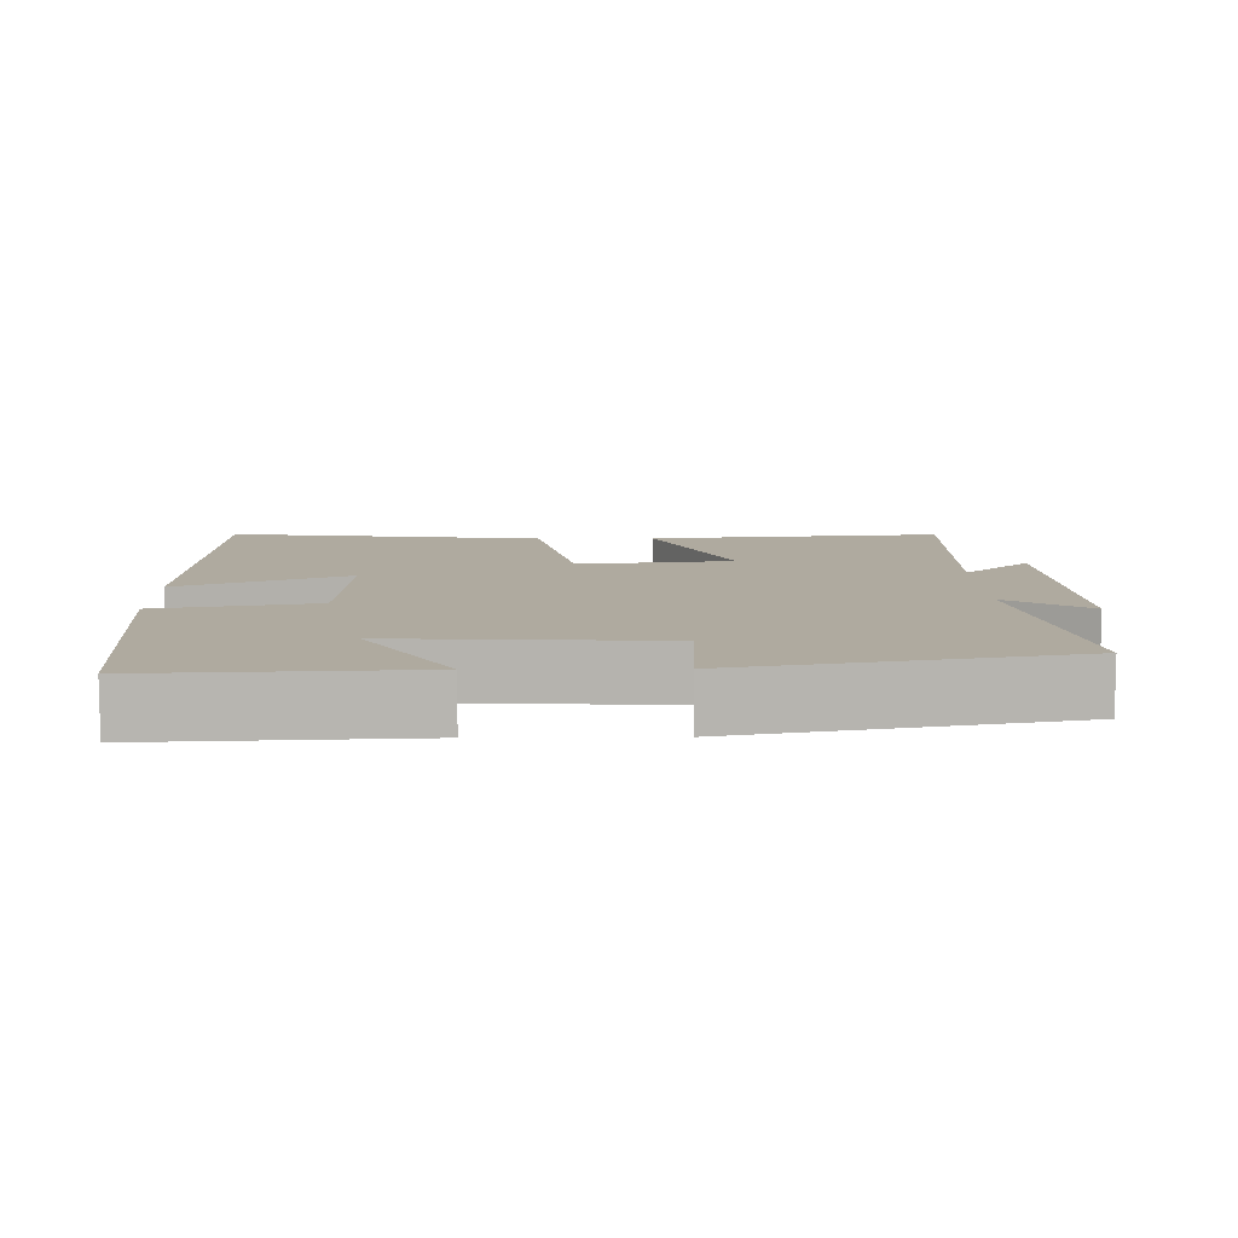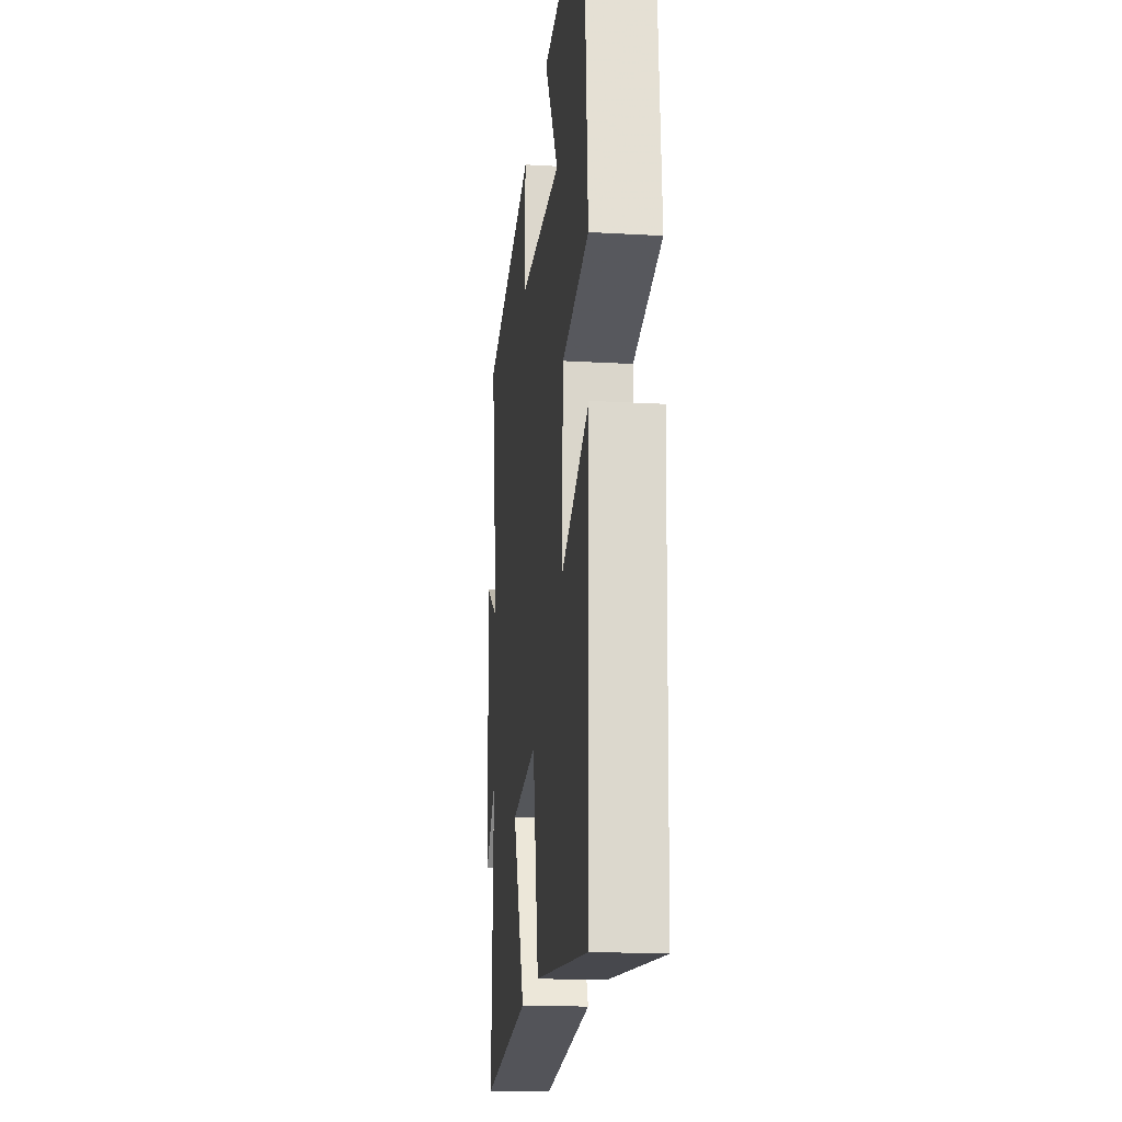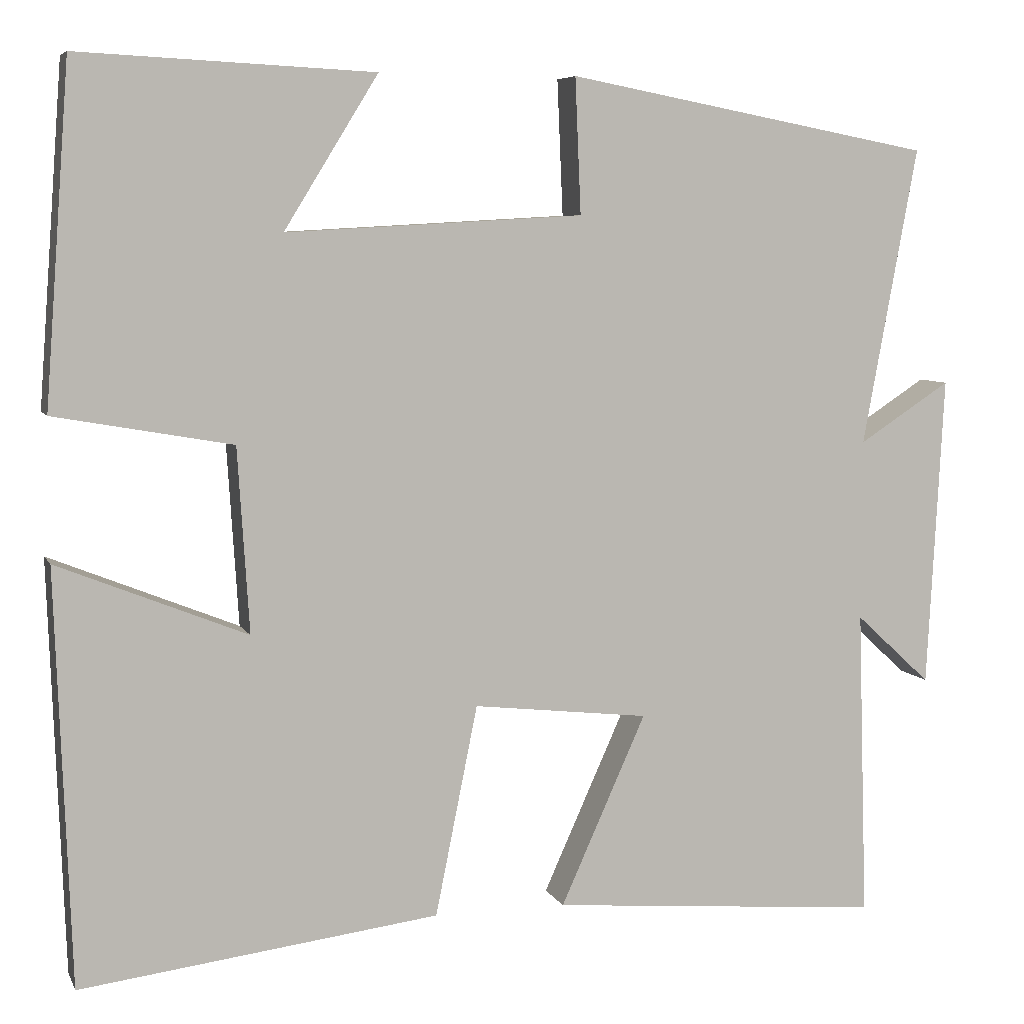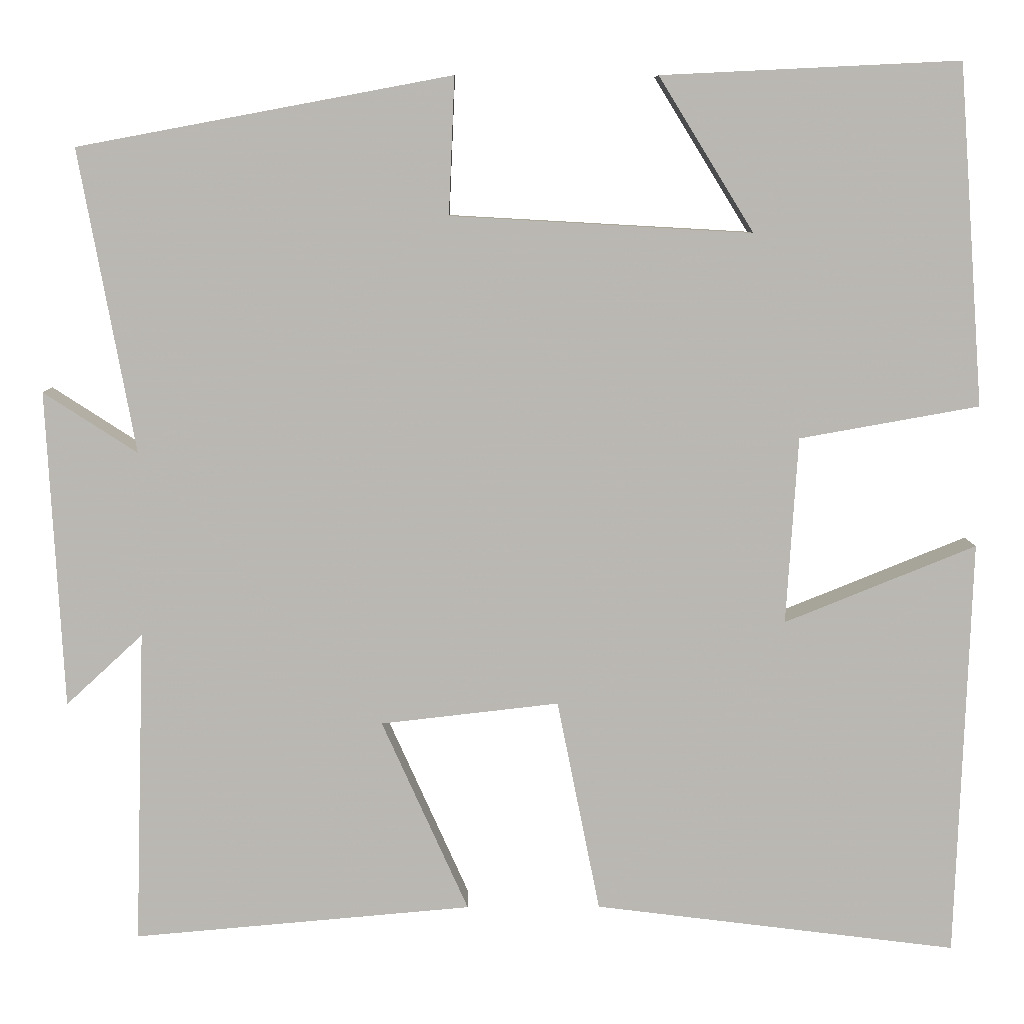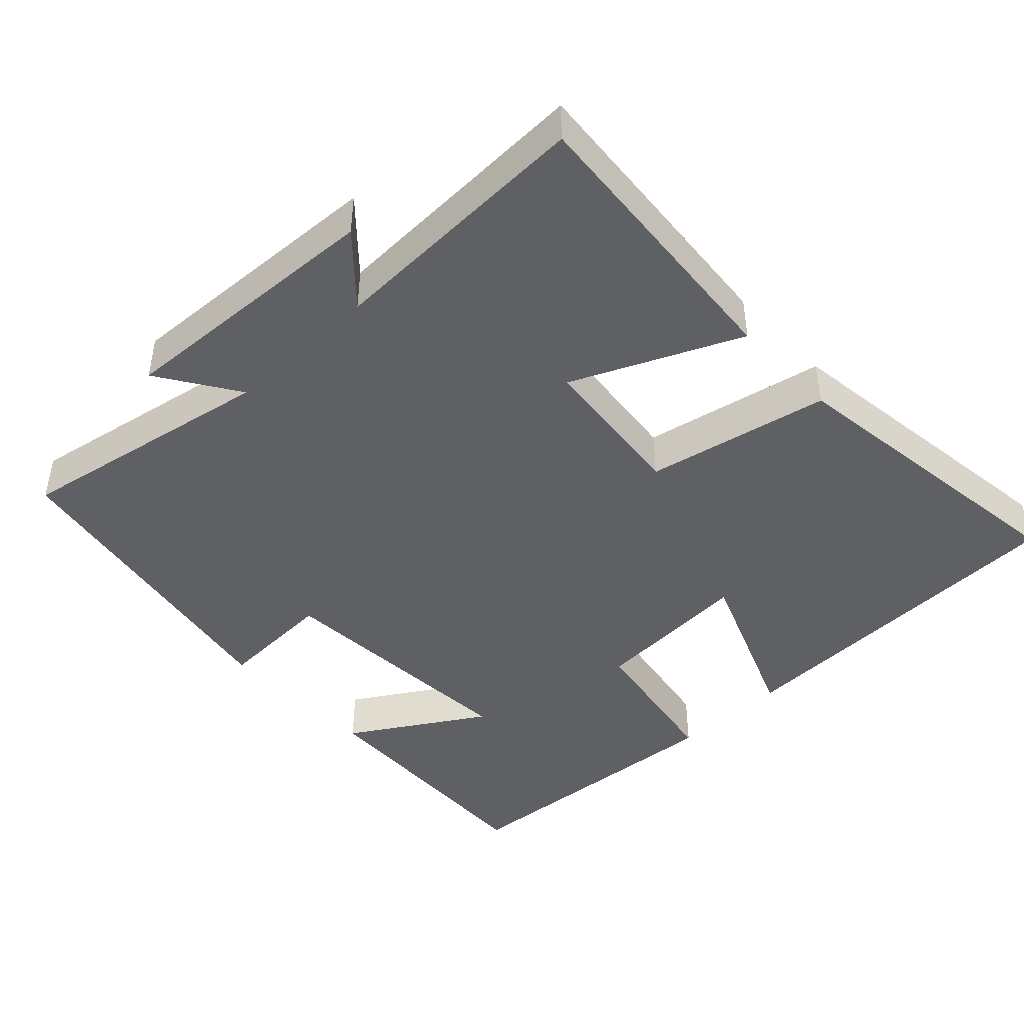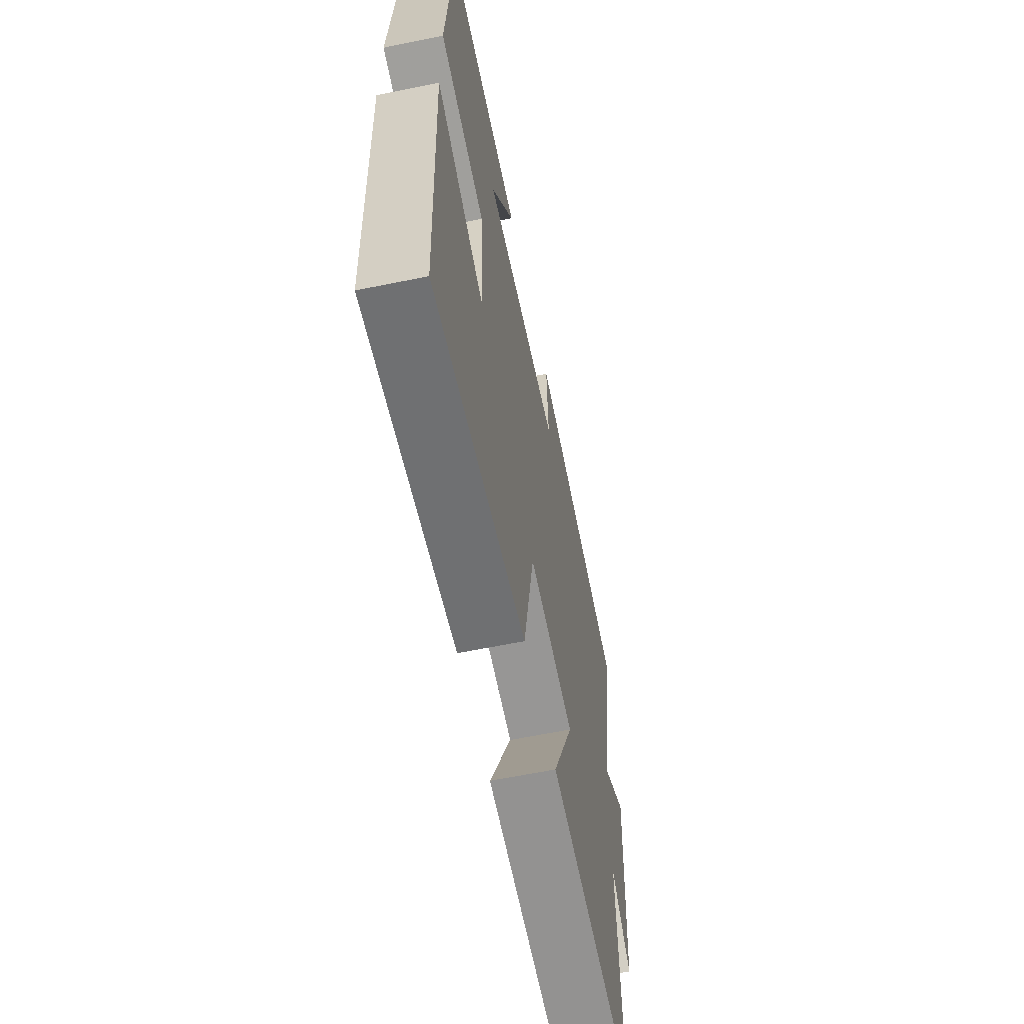
<metadata>
{"format":"obj","ext":"obj","renderer":"f3d","projection":"perspective","resolution":1024,"background":"white","views":[{"elev":9.4,"azim":-0.9,"up":"+Y"},{"elev":-18.9,"azim":-96.2,"up":"+Z"},{"elev":6.5,"azim":-16.6,"up":"+Z"},{"elev":7.8,"azim":179.2,"up":"+Z"},{"elev":-44.1,"azim":133.5,"up":"+Y"},{"elev":-61.7,"azim":-78.2,"up":"+Z"}]}
</metadata>
<code>
v 0.566 0.07 0.417
v 0.5 0.07 0.058
v 0.611 0.07 0.13
v 0.591 0.07 -0.246
v 0.5 0.07 -0.162
v 0.512 0.07 -0.535
v 0.11 0.07 -0.5
v 0.213 0.07 -0.271
v 0.001 0.07 -0.247
v -0.05 0.07 -0.5
v -0.482 0.07 -0.554
v -0.5 0.07 -0.056
v -0.272 0.07 -0.148
v -0.286 0.07 0.074
v -0.5 0.07 0.112
v -0.47 0.07 0.517
v -0.115 0.07 0.5
v -0.228 0.07 0.317
v 0.13 0.07 0.337
v 0.123 0.07 0.5
v 0.566 0 0.417
v 0.5 0 0.058
v 0.611 0 0.13
v 0.591 0 -0.246
v 0.5 0 -0.162
v 0.512 0 -0.535
v 0.11 0 -0.5
v 0.213 0 -0.271
v 0.001 0 -0.247
v -0.05 0 -0.5
v -0.482 0 -0.554
v -0.5 0 -0.056
v -0.272 0 -0.148
v -0.286 0 0.074
v -0.5 0 0.112
v -0.47 0 0.517
v -0.115 0 0.5
v -0.228 0 0.317
v 0.13 0 0.337
v 0.123 0 0.5
f 19 20 1 2
f 18 19 2
f 15 16 17 18
f 14 15 18 2
f 13 14 2
f 10 11 12 13
f 9 10 13
f 8 9 13 2
f 5 6 7 8
f 5 8 2 3
f 3 4 5
f 22 21 40 39
f 22 39 38
f 38 37 36 35
f 22 38 35 34
f 22 34 33
f 33 32 31 30
f 33 30 29
f 22 33 29 28
f 28 27 26 25
f 23 22 28 25
f 25 24 23
f 1 21 22 2
f 2 22 23 3
f 3 23 24 4
f 4 24 25 5
f 5 25 26 6
f 6 26 27 7
f 7 27 28 8
f 8 28 29 9
f 9 29 30 10
f 10 30 31 11
f 11 31 32 12
f 12 32 33 13
f 13 33 34 14
f 14 34 35 15
f 15 35 36 16
f 16 36 37 17
f 17 37 38 18
f 18 38 39 19
f 19 39 40 20
f 20 40 21 1

</code>
